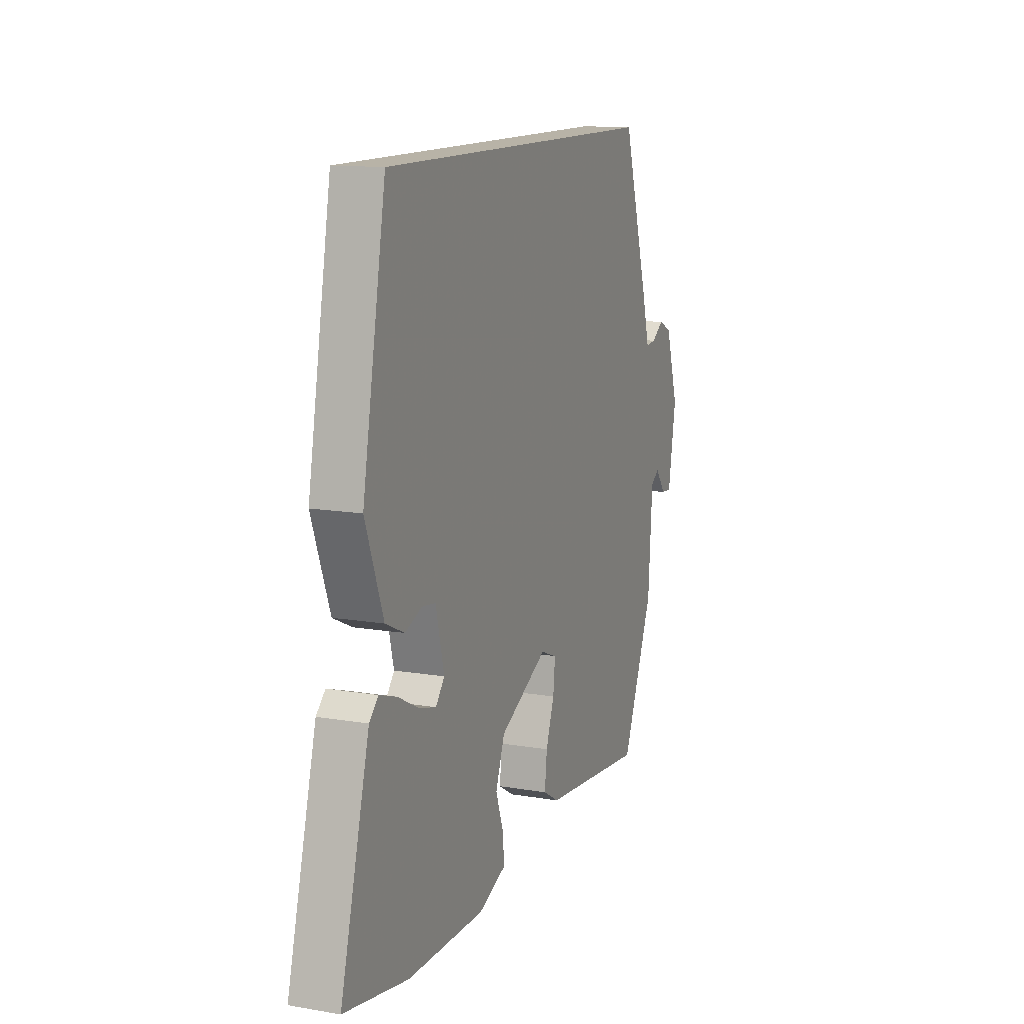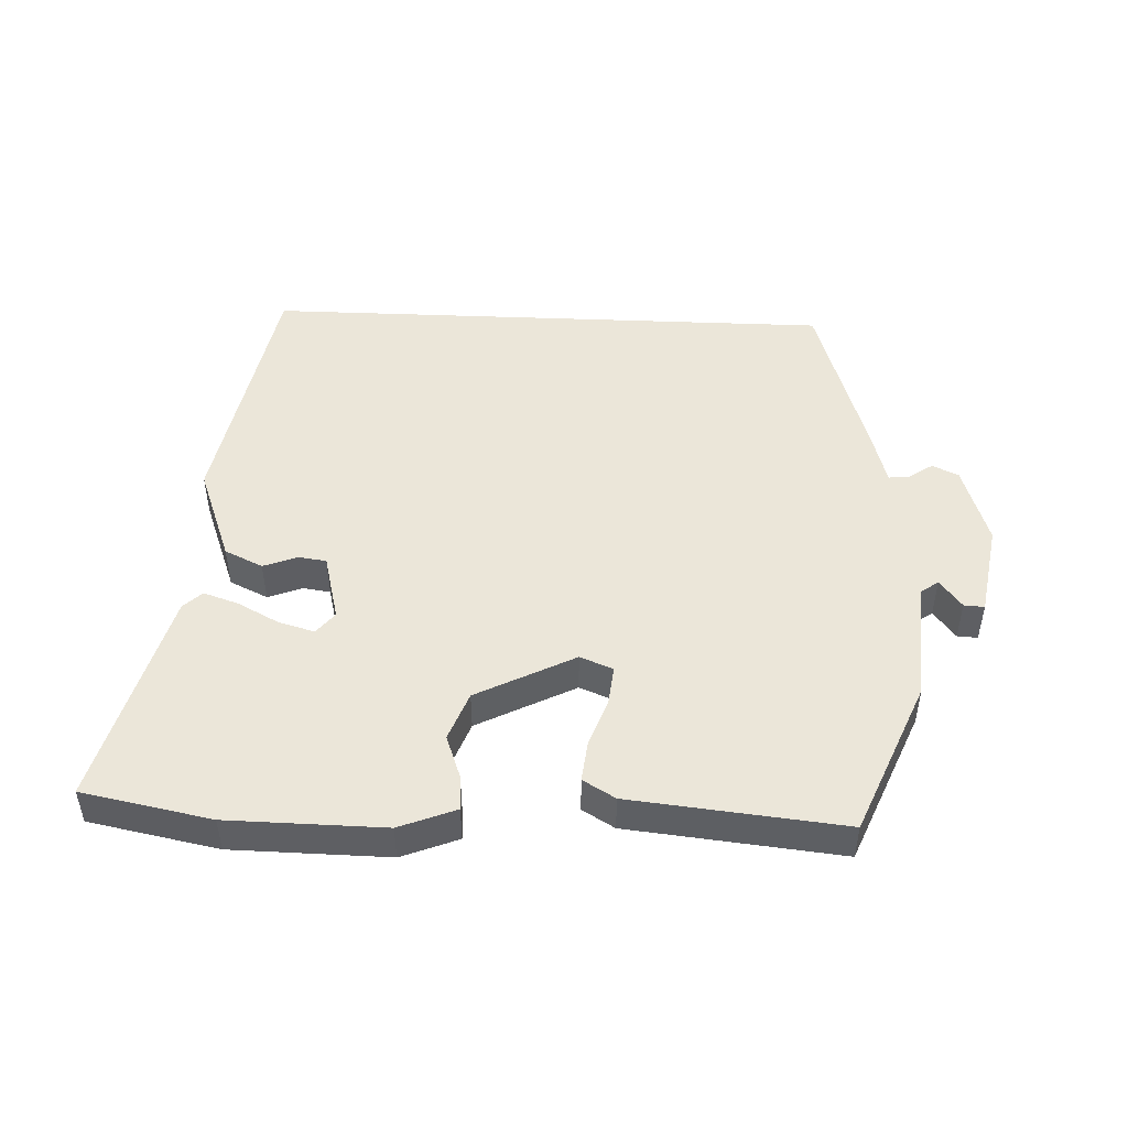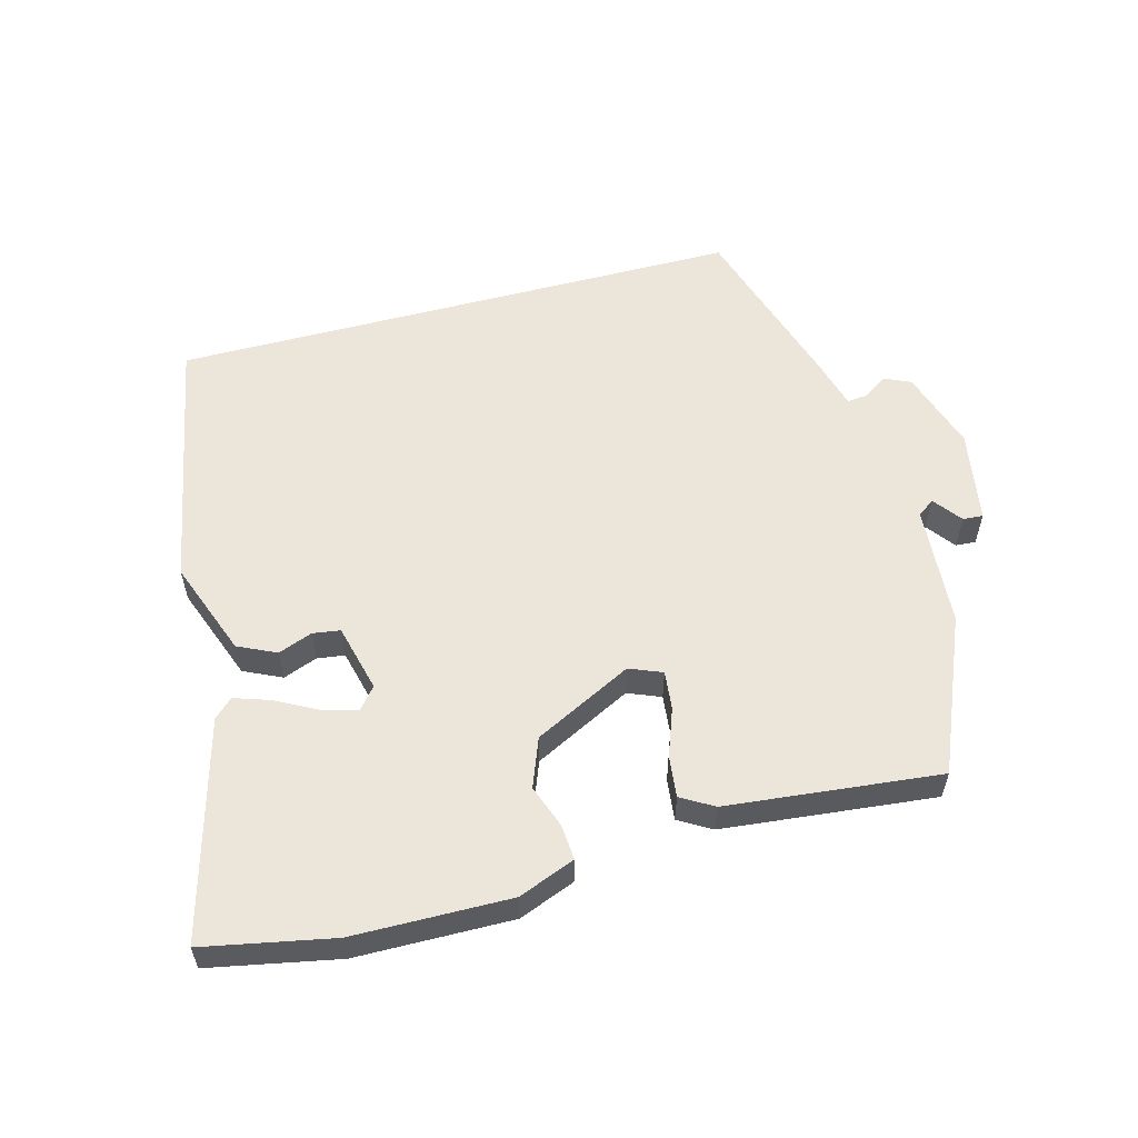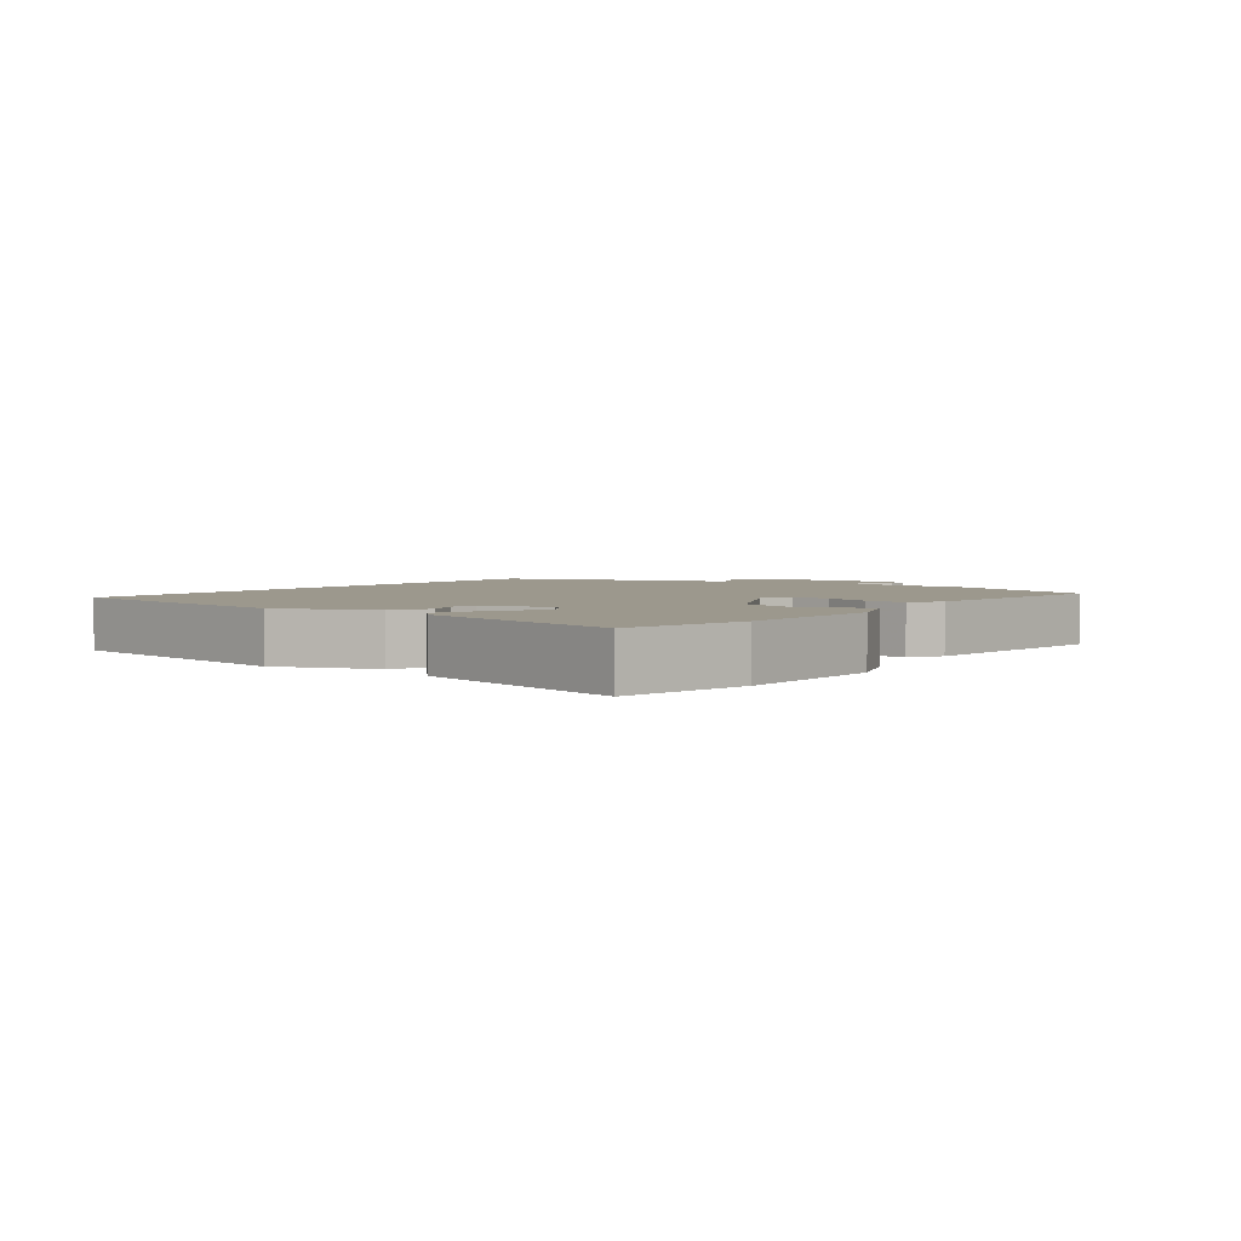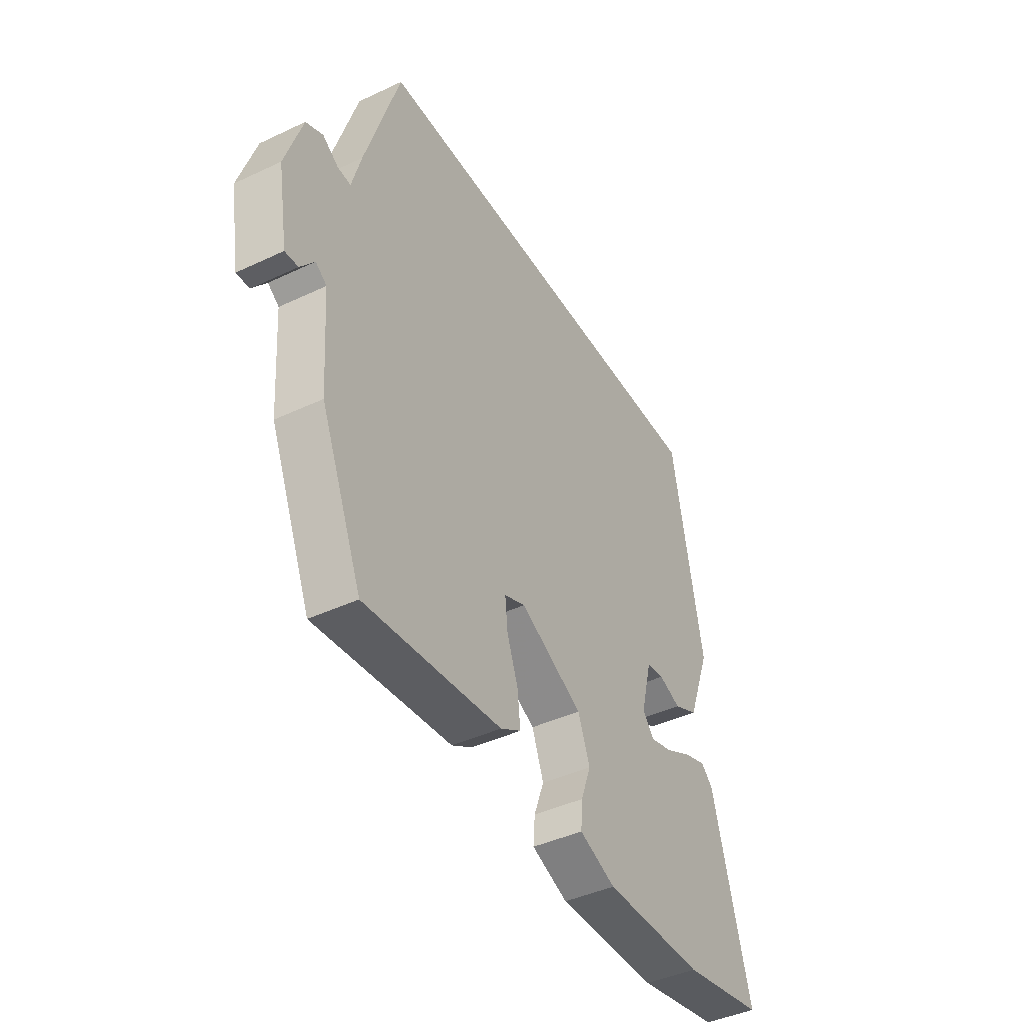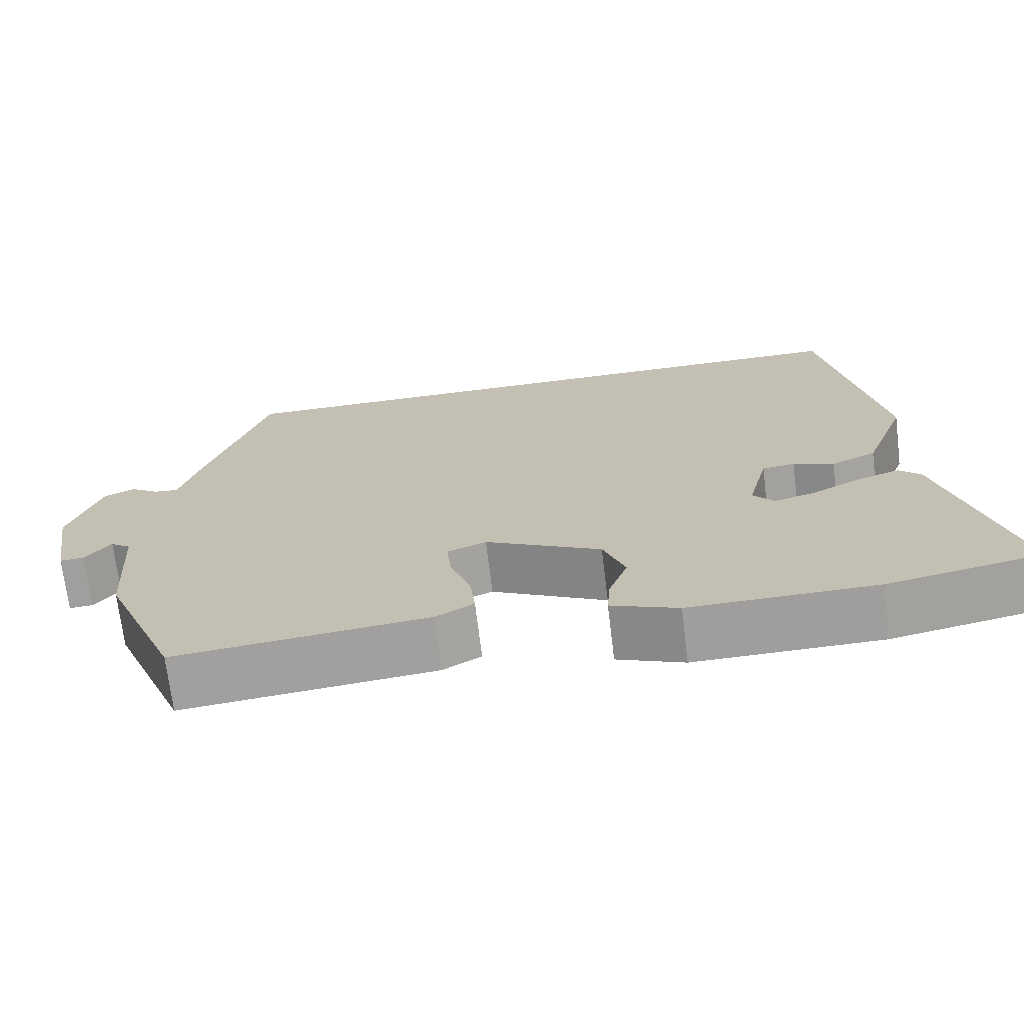
<metadata>
{"format":"obj","ext":"obj","renderer":"f3d","projection":"perspective","resolution":1024,"background":"white","views":[{"elev":12.8,"azim":111.5,"up":"+Z"},{"elev":48.3,"azim":-177.6,"up":"+Y"},{"elev":56.7,"azim":165.1,"up":"+Y"},{"elev":3.1,"azim":126.7,"up":"+Y"},{"elev":-42.7,"azim":-60.7,"up":"+Z"},{"elev":-70.7,"azim":6.9,"up":"+Z"}]}
</metadata>
<code>
v 0.456 0.07 0.5
v 0.528 0.07 0.109
v 0.473 0.07 -0.037
v 0.415 0.07 -0.064
v 0.363 0.07 -0.044
v 0.321 0.07 -0.05
v 0.295 0.07 -0.153
v 0.322 0.07 -0.186
v 0.376 0.07 -0.171
v 0.439 0.07 -0.138
v 0.493 0.07 -0.12
v 0.521 0.07 -0.147
v 0.61 0.07 -0.479
v 0.414 0.07 -0.517
v 0.176 0.07 -0.52
v 0.09 0.07 -0.486
v 0.094 0.07 -0.433
v 0.118 0.07 -0.367
v 0.09 0.07 -0.293
v -0.059 0.07 -0.217
v -0.109 0.07 -0.237
v -0.103 0.07 -0.296
v -0.077 0.07 -0.368
v -0.07 0.07 -0.431
v -0.119 0.07 -0.46
v -0.443 0.07 -0.493
v -0.541 0.07 -0.258
v -0.554 0.07 -0.073
v -0.58 0.07 -0.054
v -0.613 0.07 -0.097
v -0.644 0.07 -0.099
v -0.668 0.07 0.043
v -0.628 0.07 0.167
v -0.588 0.07 0.185
v -0.551 0.07 0.16
v -0.52 0.07 0.157
v -0.498 0.07 0.237
v -0.416 0.07 0.5
v 0.456 0 0.5
v 0.528 0 0.109
v 0.473 0 -0.037
v 0.415 0 -0.064
v 0.363 0 -0.044
v 0.321 0 -0.05
v 0.295 0 -0.153
v 0.322 0 -0.186
v 0.376 0 -0.171
v 0.439 0 -0.138
v 0.493 0 -0.12
v 0.521 0 -0.147
v 0.61 0 -0.479
v 0.414 0 -0.517
v 0.176 0 -0.52
v 0.09 0 -0.486
v 0.094 0 -0.433
v 0.118 0 -0.367
v 0.09 0 -0.293
v -0.059 0 -0.217
v -0.109 0 -0.237
v -0.103 0 -0.296
v -0.077 0 -0.368
v -0.07 0 -0.431
v -0.119 0 -0.46
v -0.443 0 -0.493
v -0.541 0 -0.258
v -0.554 0 -0.073
v -0.58 0 -0.054
v -0.613 0 -0.097
v -0.644 0 -0.099
v -0.668 0 0.043
v -0.628 0 0.167
v -0.588 0 0.185
v -0.551 0 0.16
v -0.52 0 0.157
v -0.498 0 0.237
v -0.416 0 0.5
f 1 2 3
f 38 1 3
f 37 38 3
f 36 37 3
f 35 36 3
f 33 34 35
f 32 33 35
f 31 32 35
f 30 31 35
f 29 30 35
f 28 29 35 3
f 26 27 28
f 25 26 28
f 24 25 28
f 23 24 28
f 22 23 28
f 21 22 28
f 20 21 28
f 16 17 18
f 15 16 18
f 14 15 18
f 13 14 18
f 12 13 18
f 11 12 18
f 10 11 18
f 9 10 18
f 8 9 18 19
f 7 8 19 20
f 3 4 5
f 28 3 5
f 28 5 6
f 6 7 20 28
f 41 40 39
f 41 39 76
f 41 76 75
f 41 75 74
f 41 74 73
f 73 72 71
f 73 71 70
f 73 70 69
f 73 69 68
f 73 68 67
f 41 73 67 66
f 66 65 64
f 66 64 63
f 66 63 62
f 66 62 61
f 66 61 60
f 66 60 59
f 66 59 58
f 56 55 54
f 56 54 53
f 56 53 52
f 56 52 51
f 56 51 50
f 56 50 49
f 56 49 48
f 56 48 47
f 57 56 47 46
f 58 57 46 45
f 43 42 41
f 43 41 66
f 44 43 66
f 66 58 45 44
f 1 39 40 2
f 2 40 41 3
f 3 41 42 4
f 4 42 43 5
f 5 43 44 6
f 6 44 45 7
f 7 45 46 8
f 8 46 47 9
f 9 47 48 10
f 10 48 49 11
f 11 49 50 12
f 12 50 51 13
f 13 51 52 14
f 14 52 53 15
f 15 53 54 16
f 16 54 55 17
f 17 55 56 18
f 18 56 57 19
f 19 57 58 20
f 20 58 59 21
f 21 59 60 22
f 22 60 61 23
f 23 61 62 24
f 24 62 63 25
f 25 63 64 26
f 26 64 65 27
f 27 65 66 28
f 28 66 67 29
f 29 67 68 30
f 30 68 69 31
f 31 69 70 32
f 32 70 71 33
f 33 71 72 34
f 34 72 73 35
f 35 73 74 36
f 36 74 75 37
f 37 75 76 38
f 38 76 39 1

</code>
